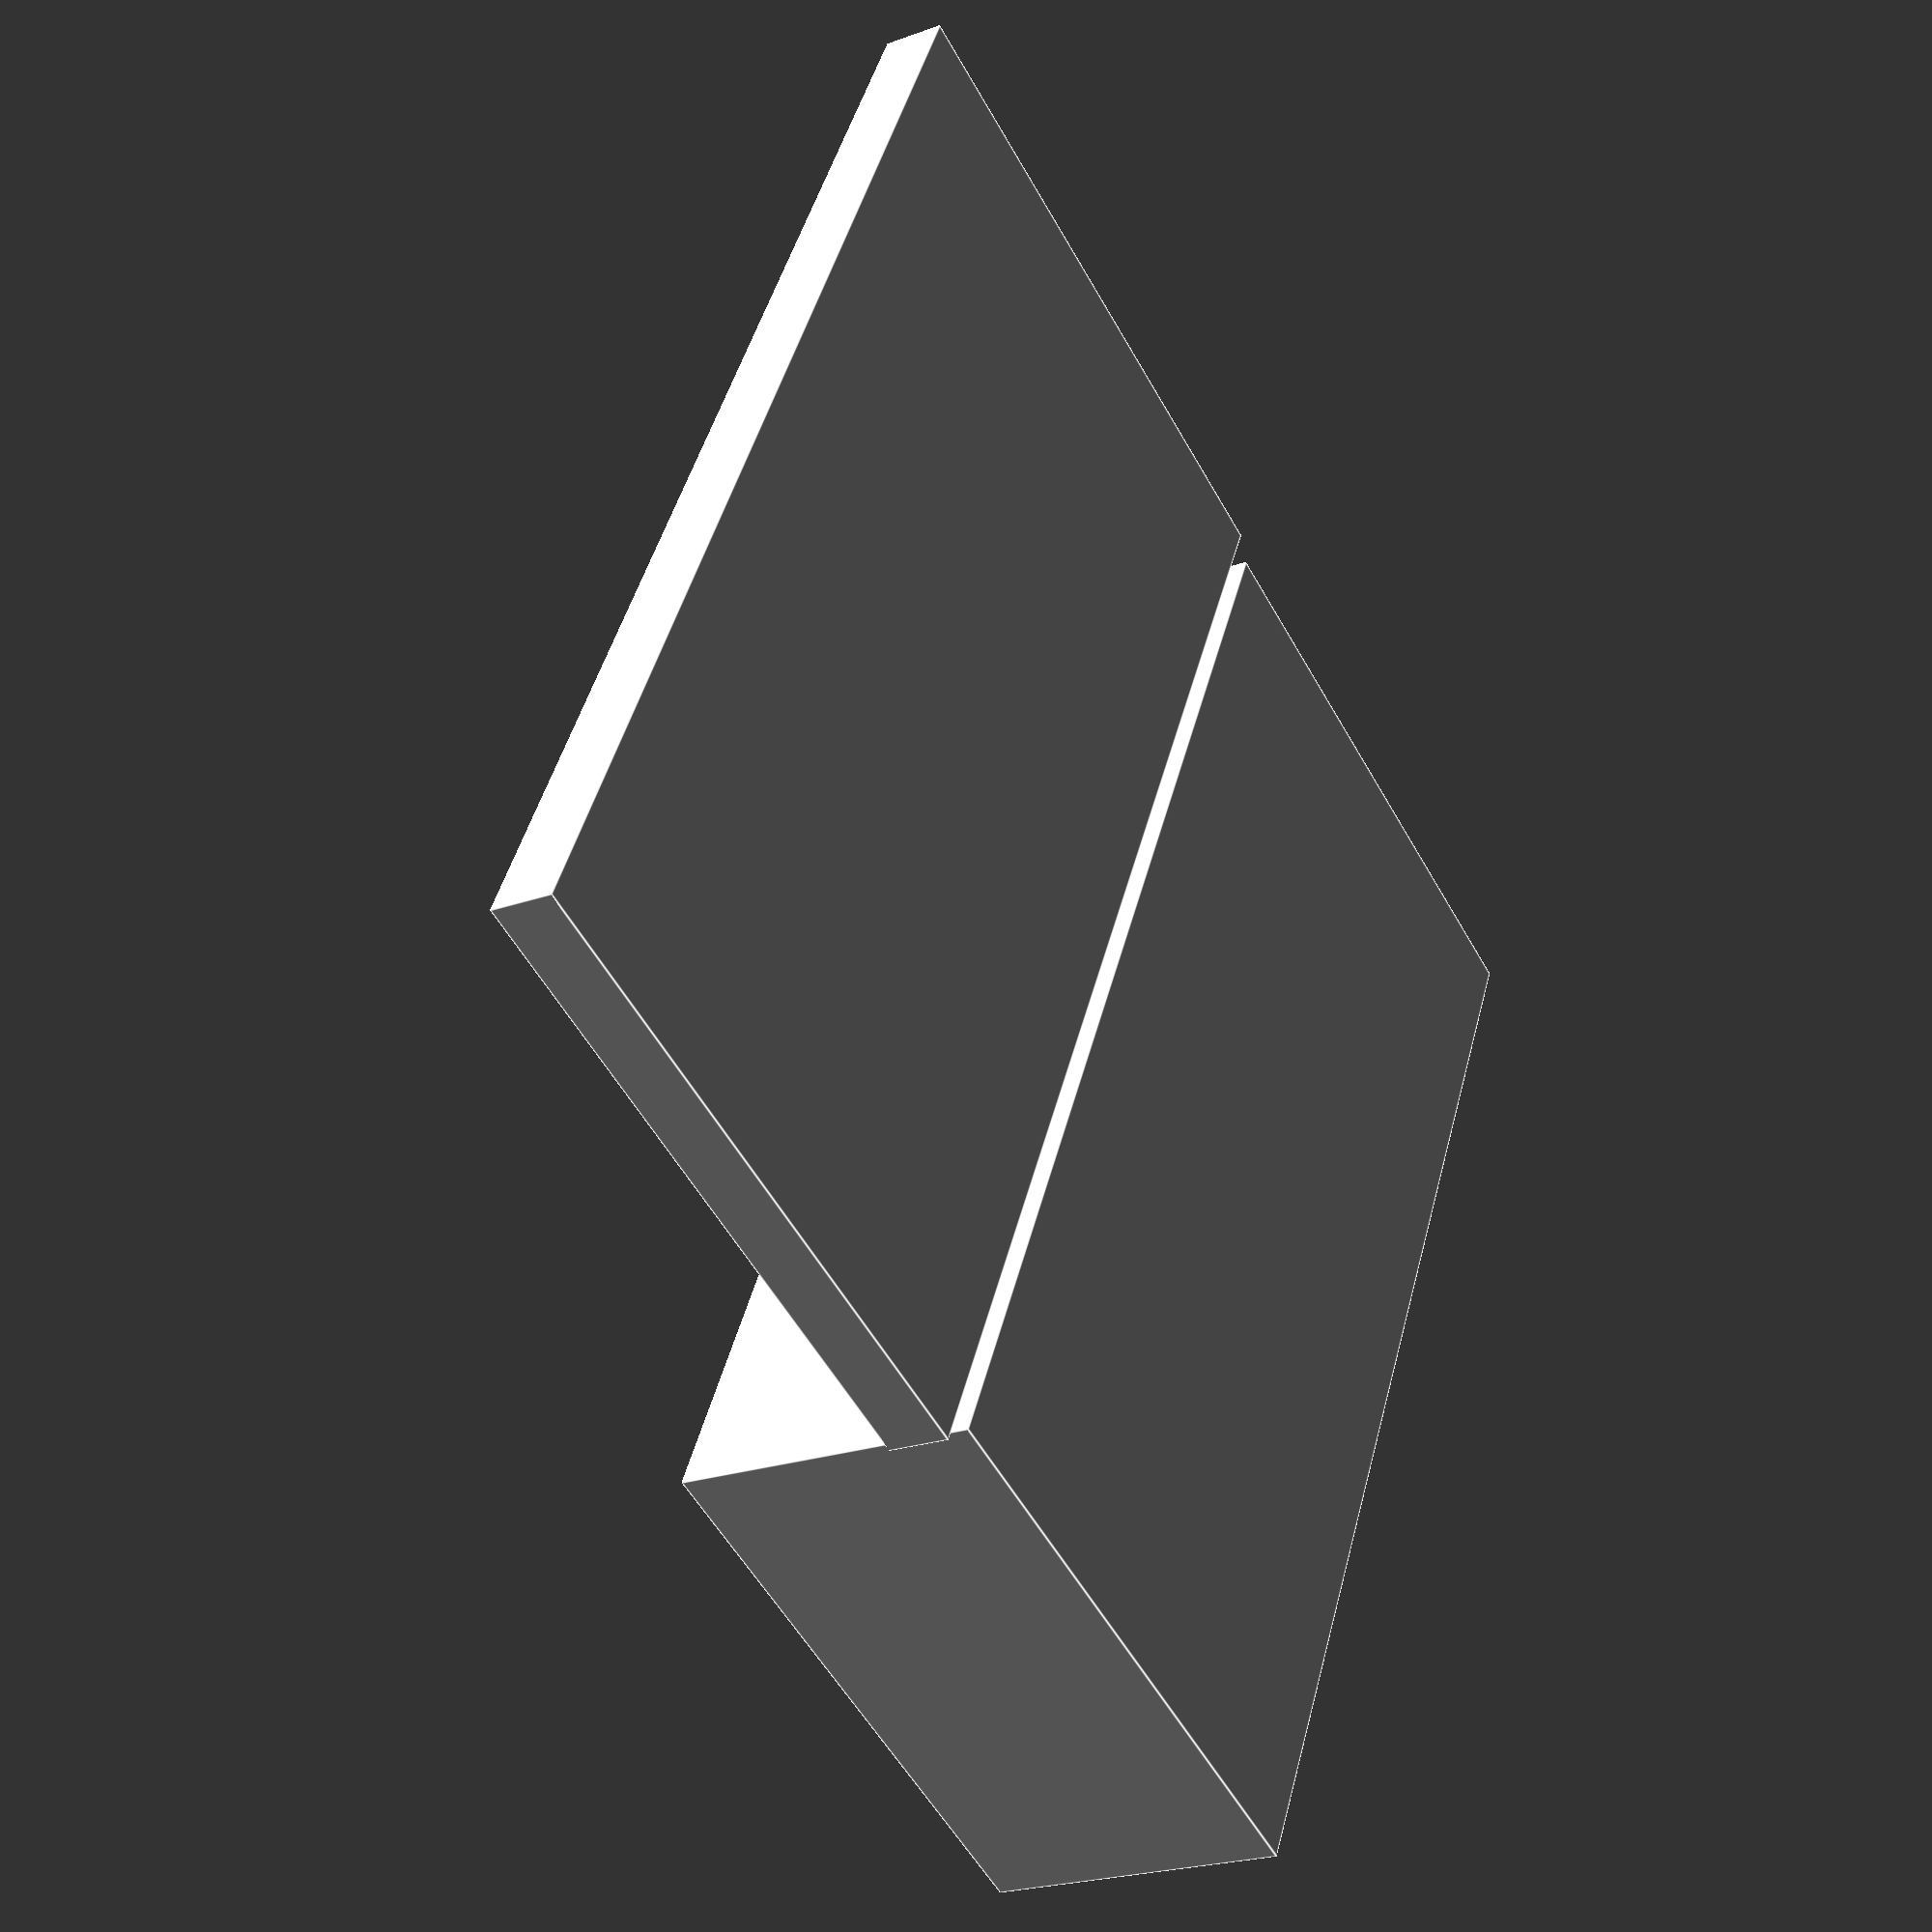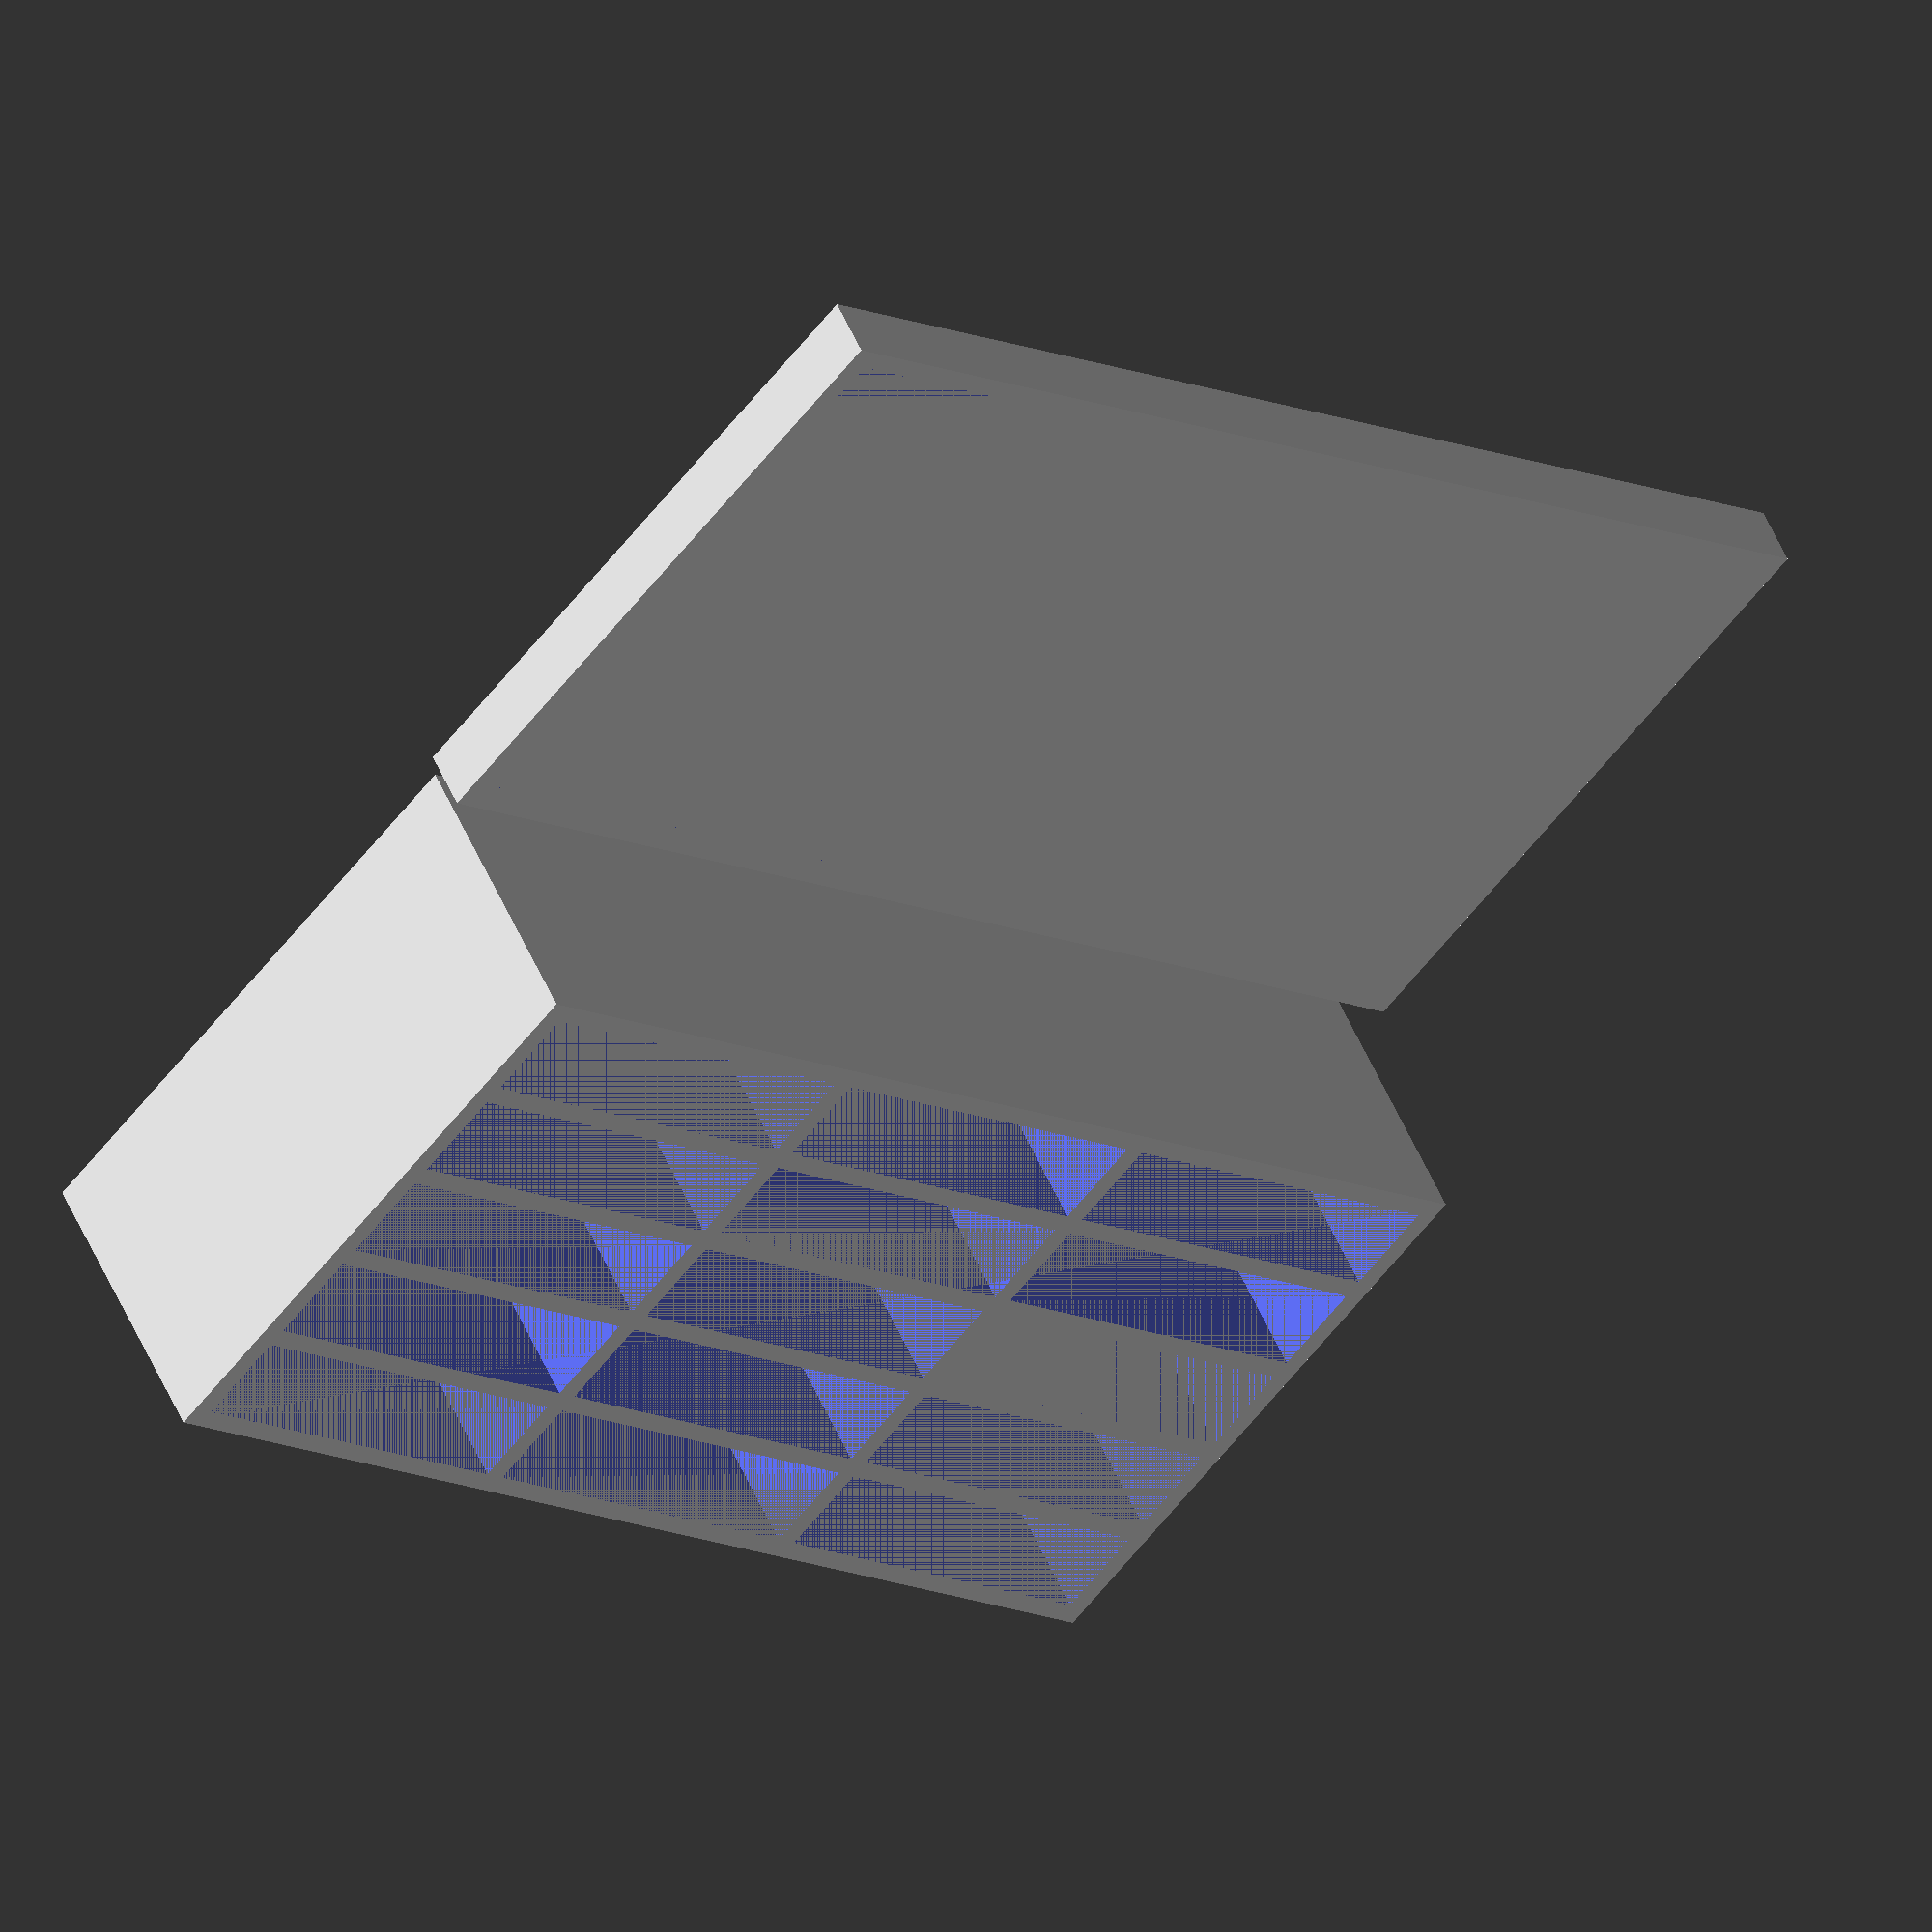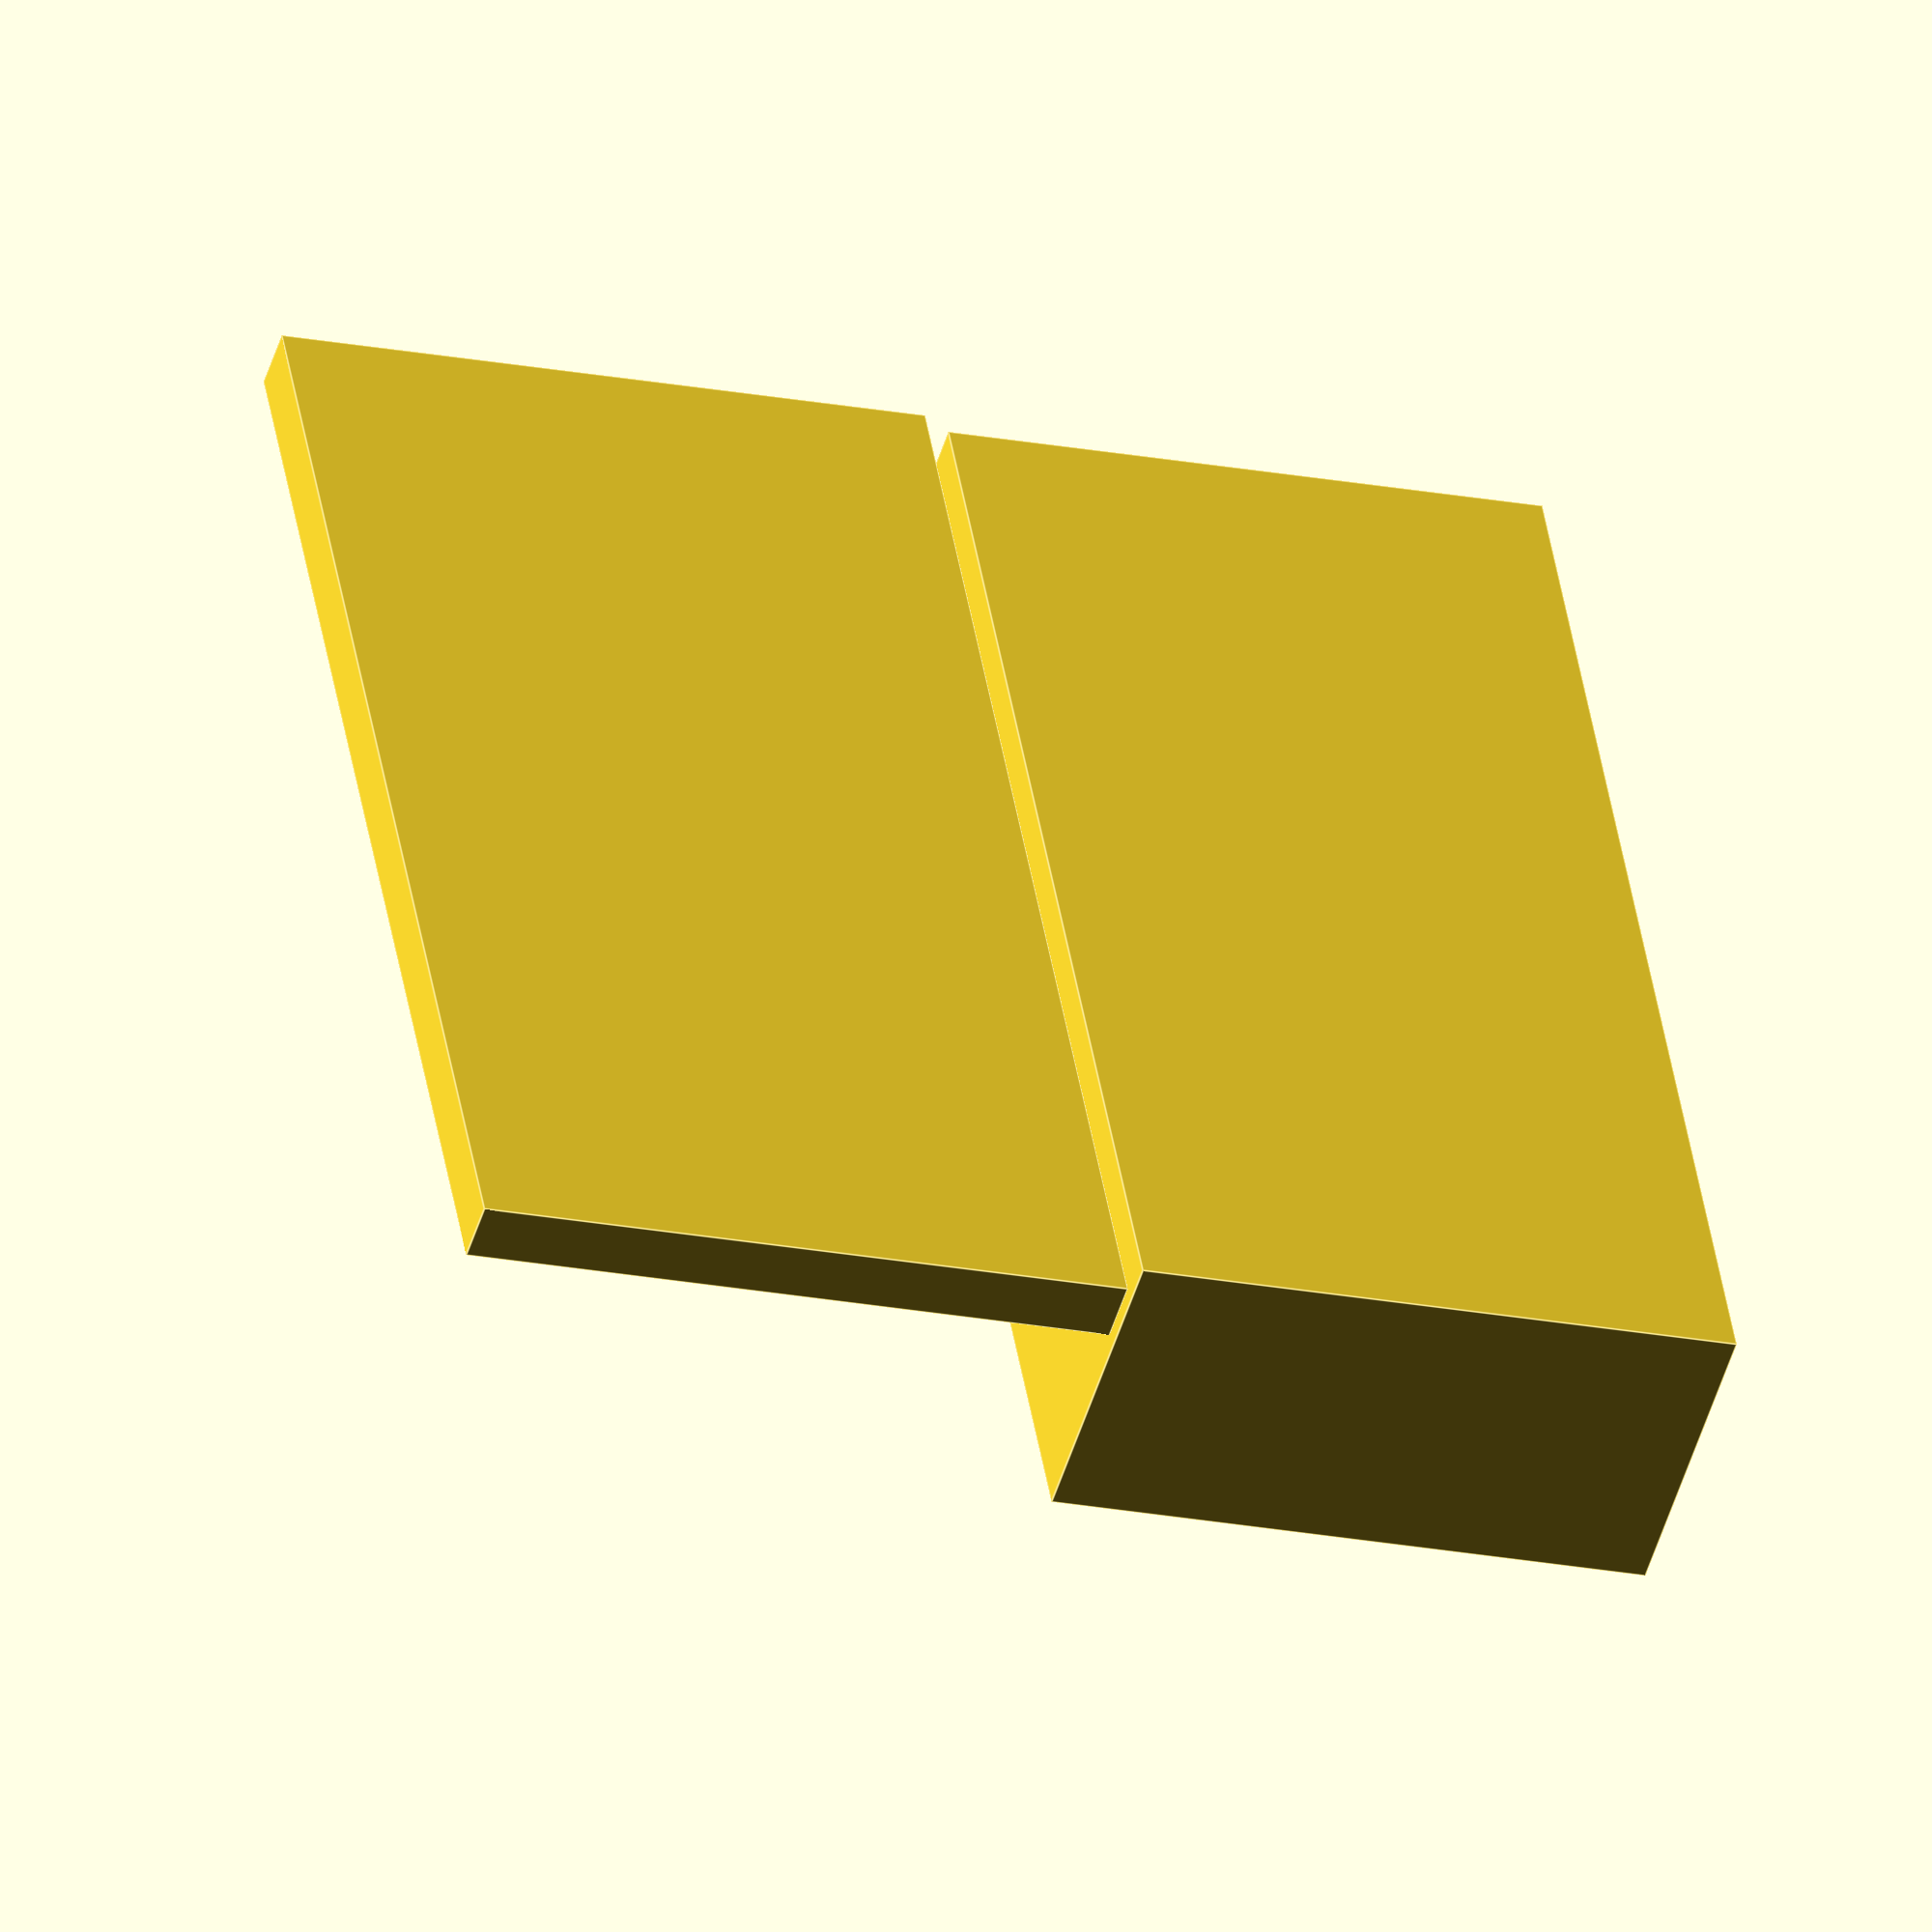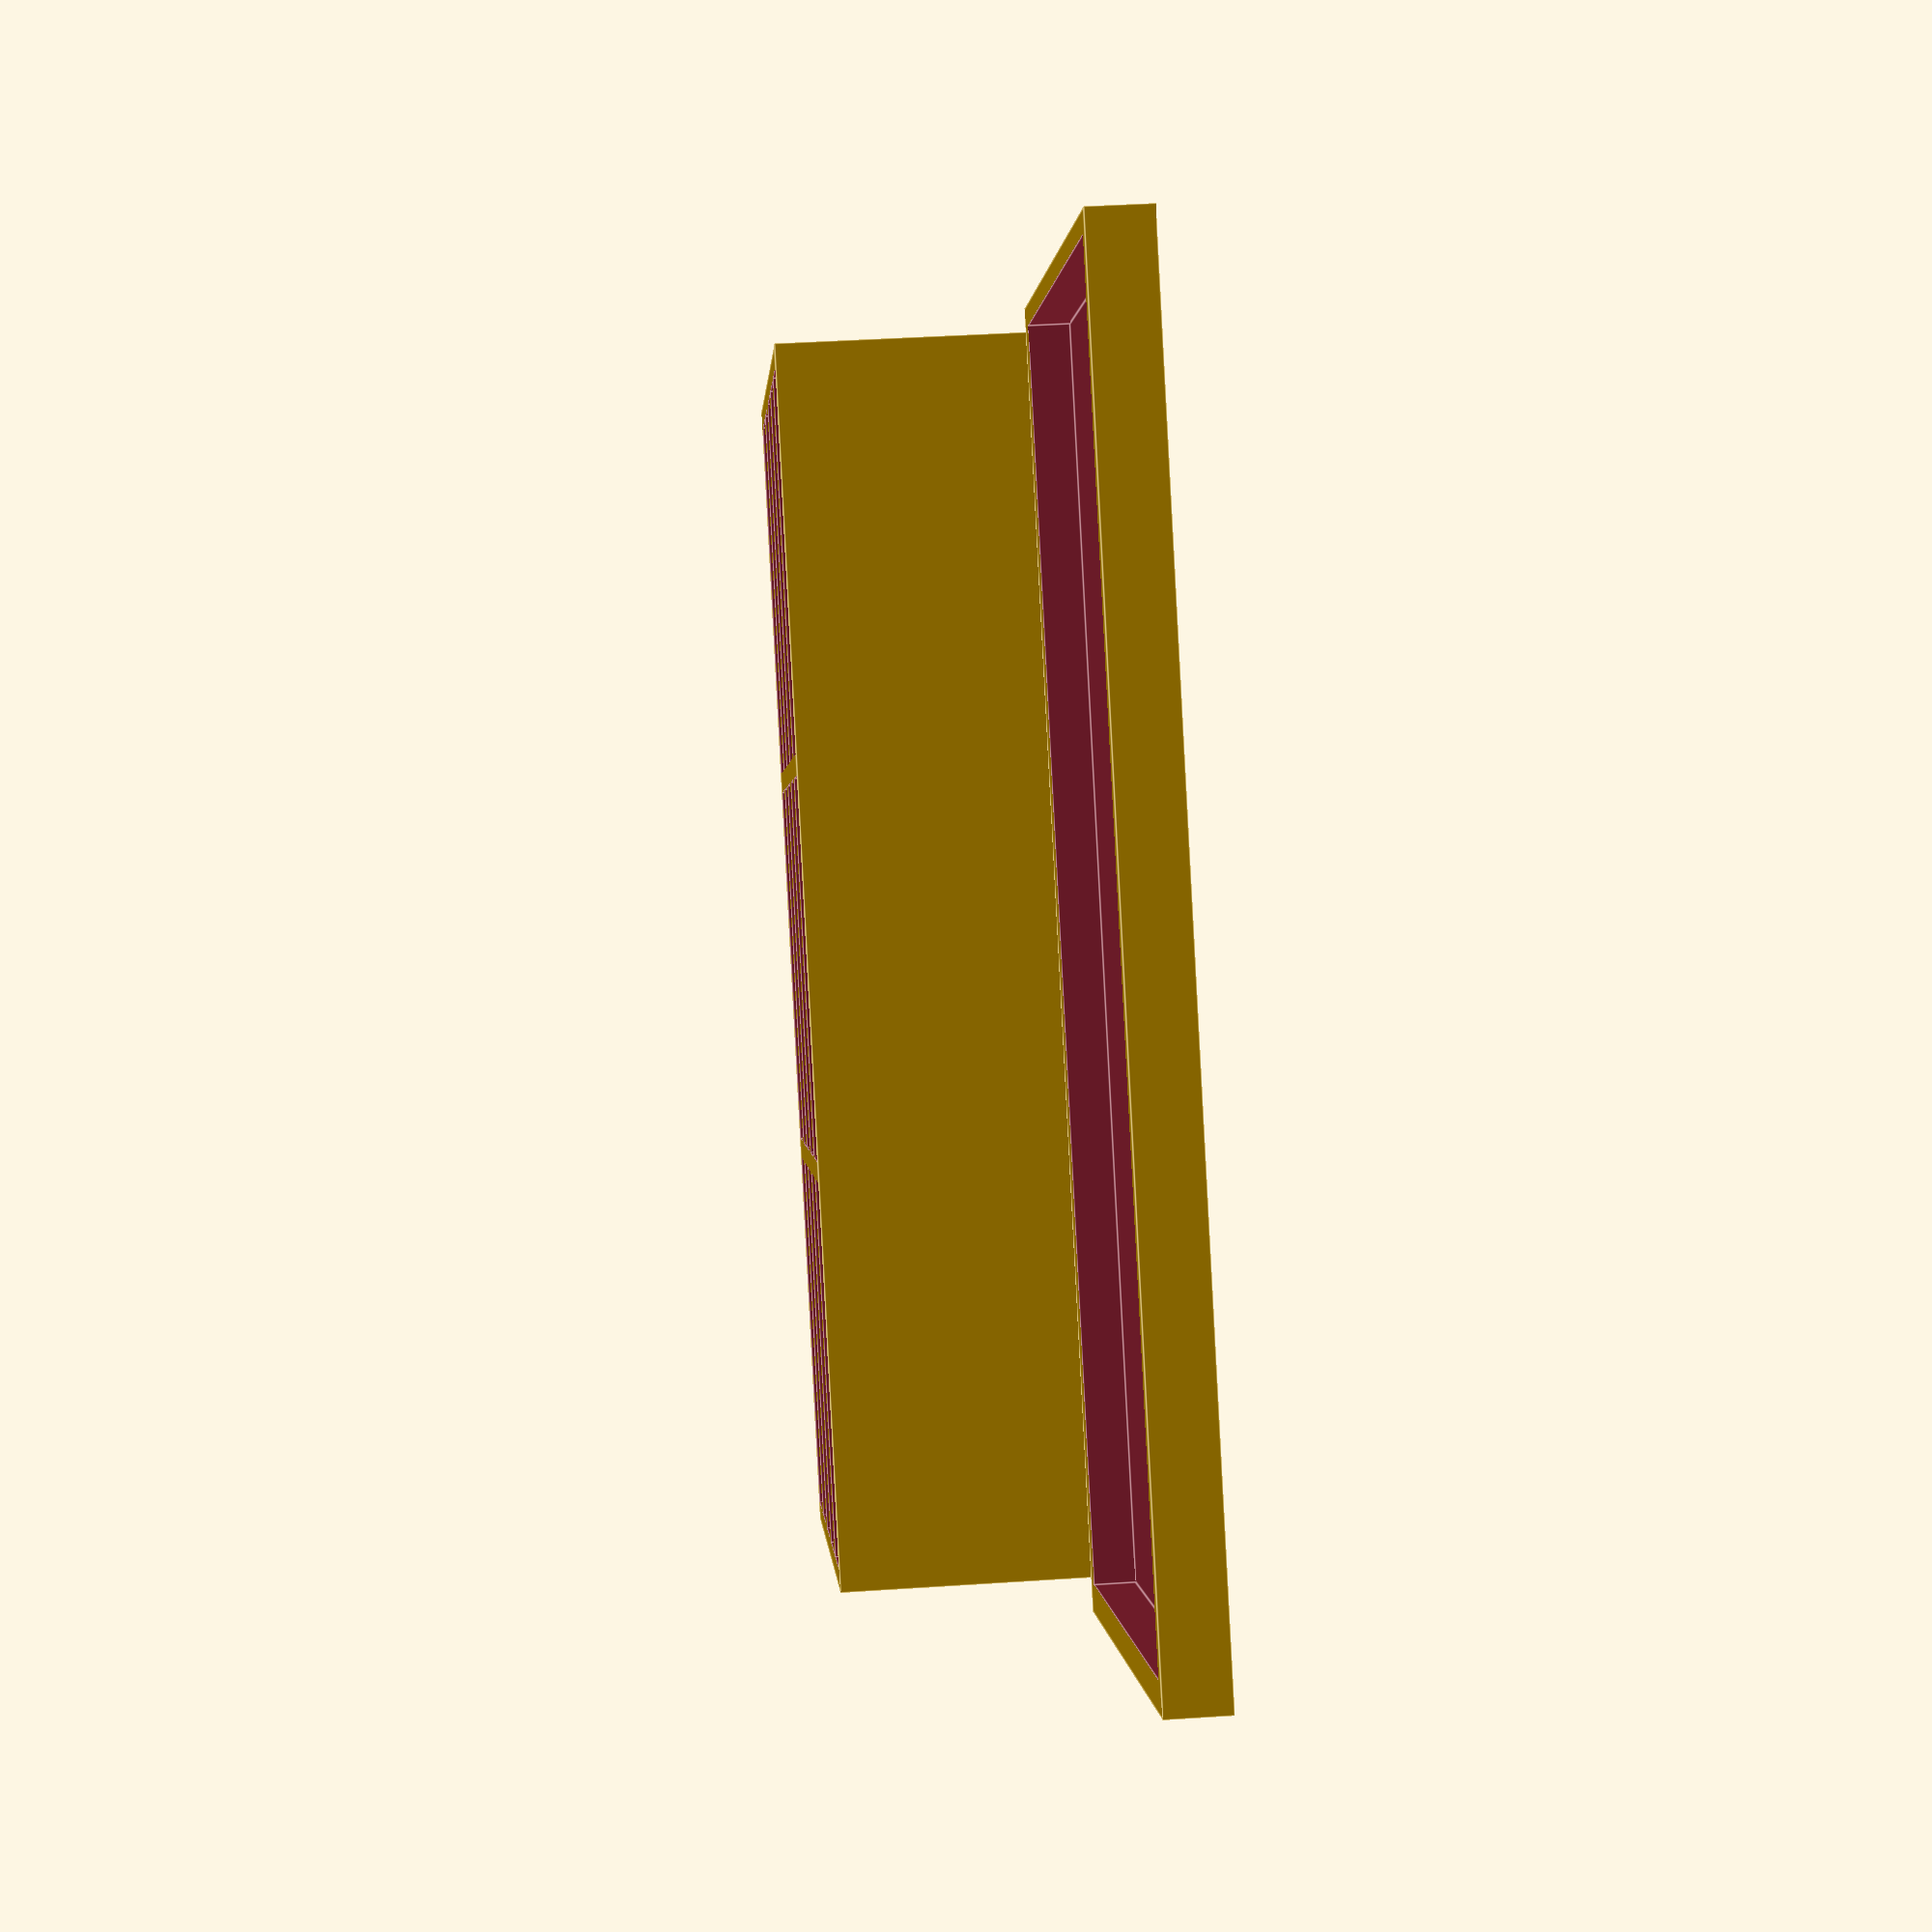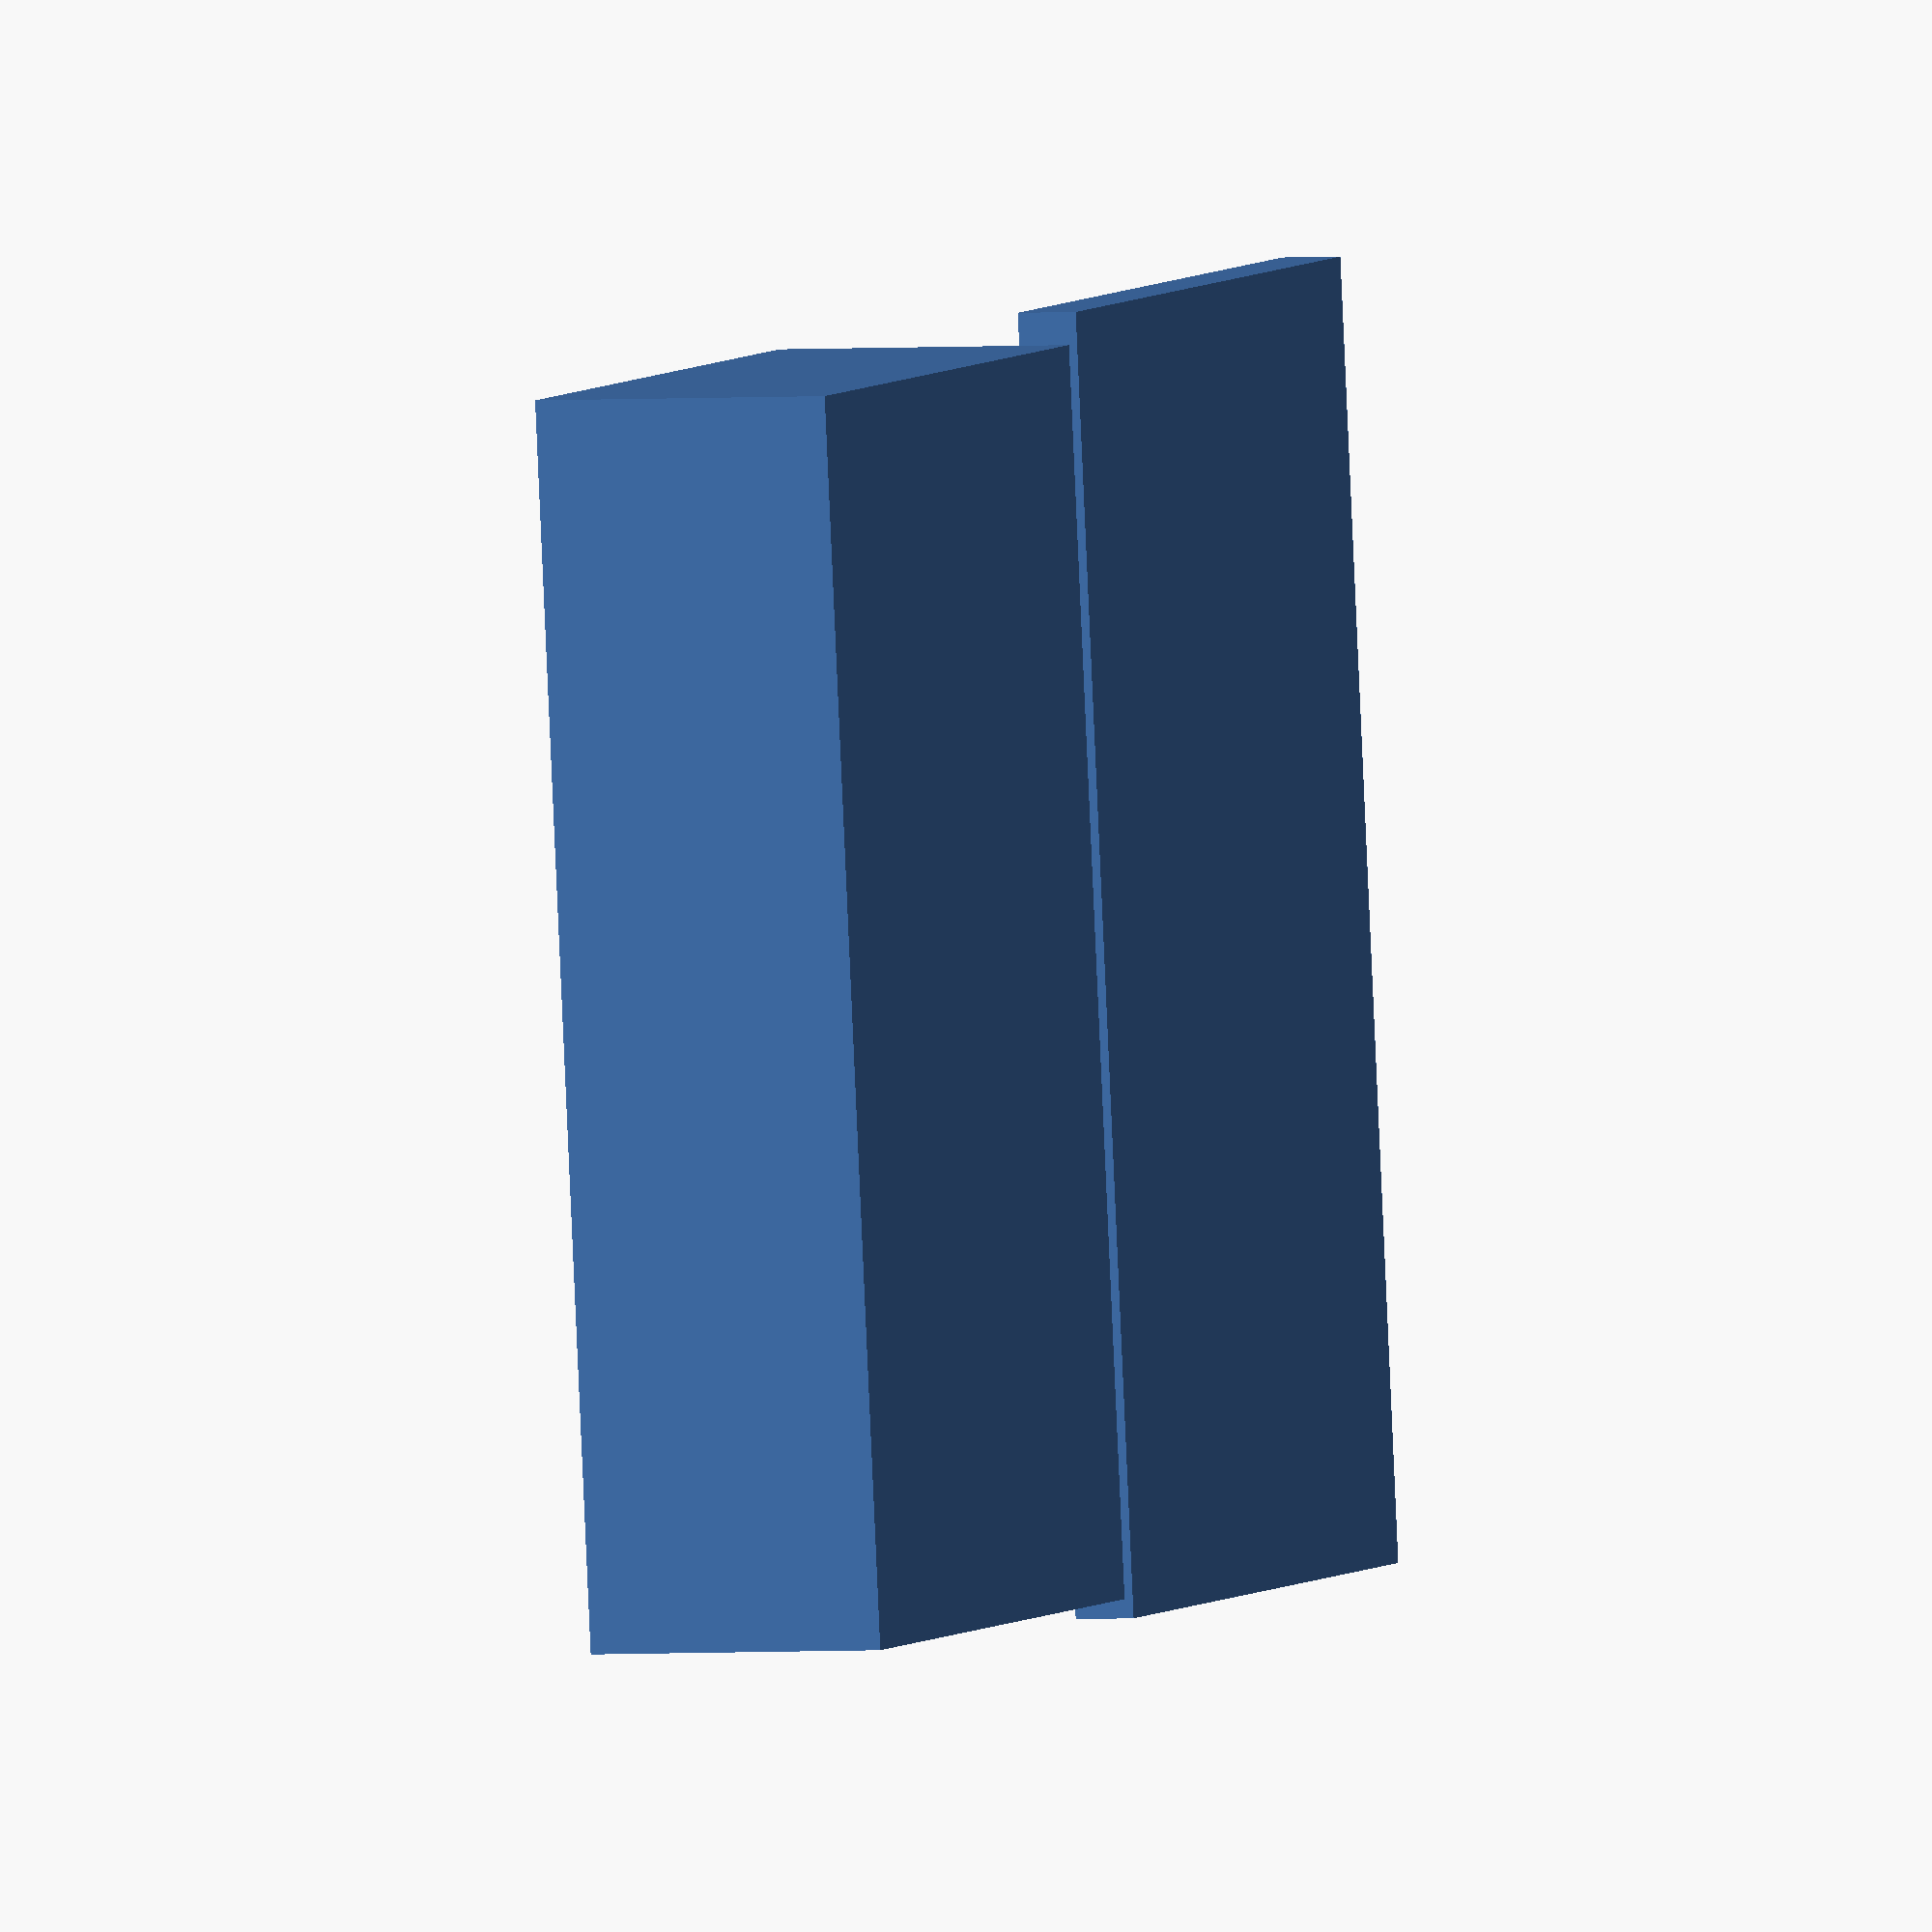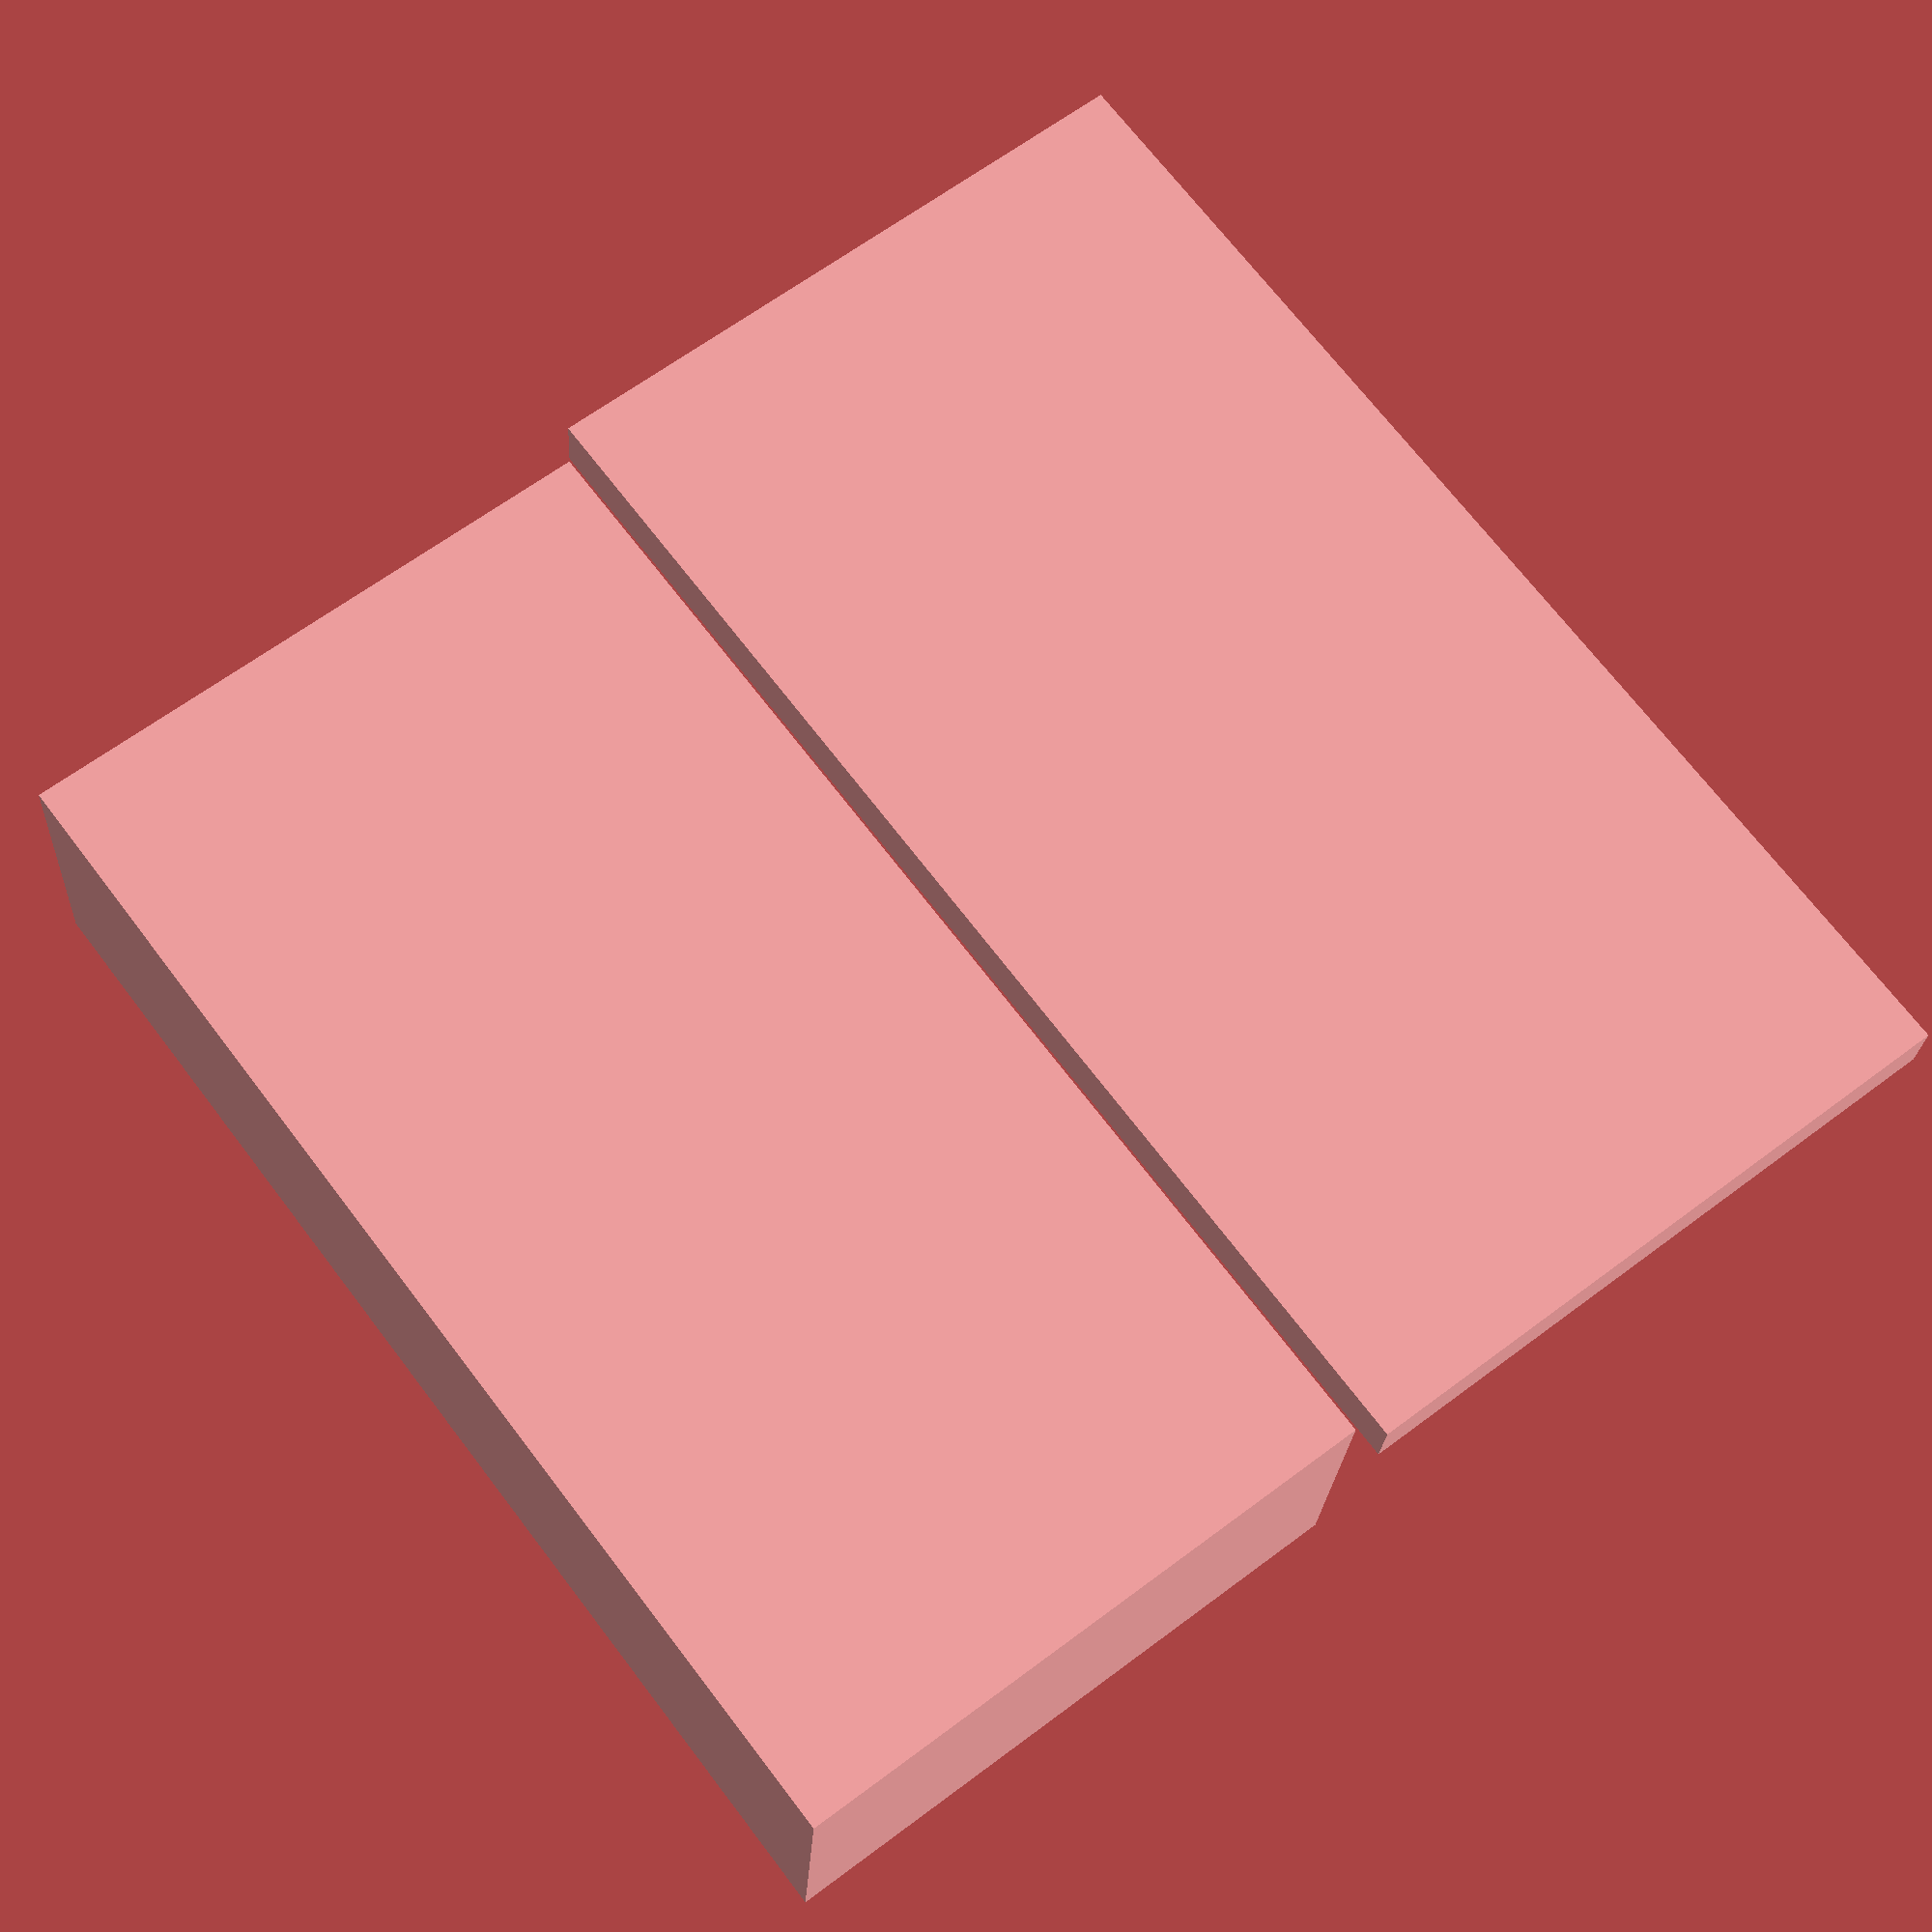
<openscad>
//Box Depth (X)
x=60;

//Box Thickness (Y)
y=120;

//Box Height (Z)
z=30;

//Box Wall Thickness
h=2;

//Number of Rows
r=5;

//Number of Columns
c=3;

$fn=50;

module Body()
{cube([x,y,z]);}

module Lid()
{difference(){
    cube([x+1+2*h,y+1+2*h,z/5]);
    translate([h,h,h+.001])cube([x,y,(z/5-h)]);
    }
}

module Hole (){
cube([((x-h-r*(h))/r),(y-h-c*(h))/(c),z-h]);}

module Pattern (){
    for (i=[1:r]){
        for (j=[1:c]){
            translate ([h*(i)+(i-1)*(x-h-r*(h))/r,h*(j)+(j-1)*(y-h-c*(h))/(c),h+.001])Hole();
        }
    }}
difference ()
{Body();
    Pattern();}

translate ([-x-5-h,-h,0])Lid();   
    
</openscad>
<views>
elev=22.7 azim=153.3 roll=122.1 proj=p view=edges
elev=307.7 azim=130.0 roll=337.3 proj=o view=wireframe
elev=50.3 azim=189.3 roll=163.1 proj=o view=edges
elev=319.7 azim=140.1 roll=85.3 proj=p view=edges
elev=182.0 azim=186.5 roll=67.0 proj=o view=solid
elev=22.8 azim=37.3 roll=176.9 proj=p view=wireframe
</views>
